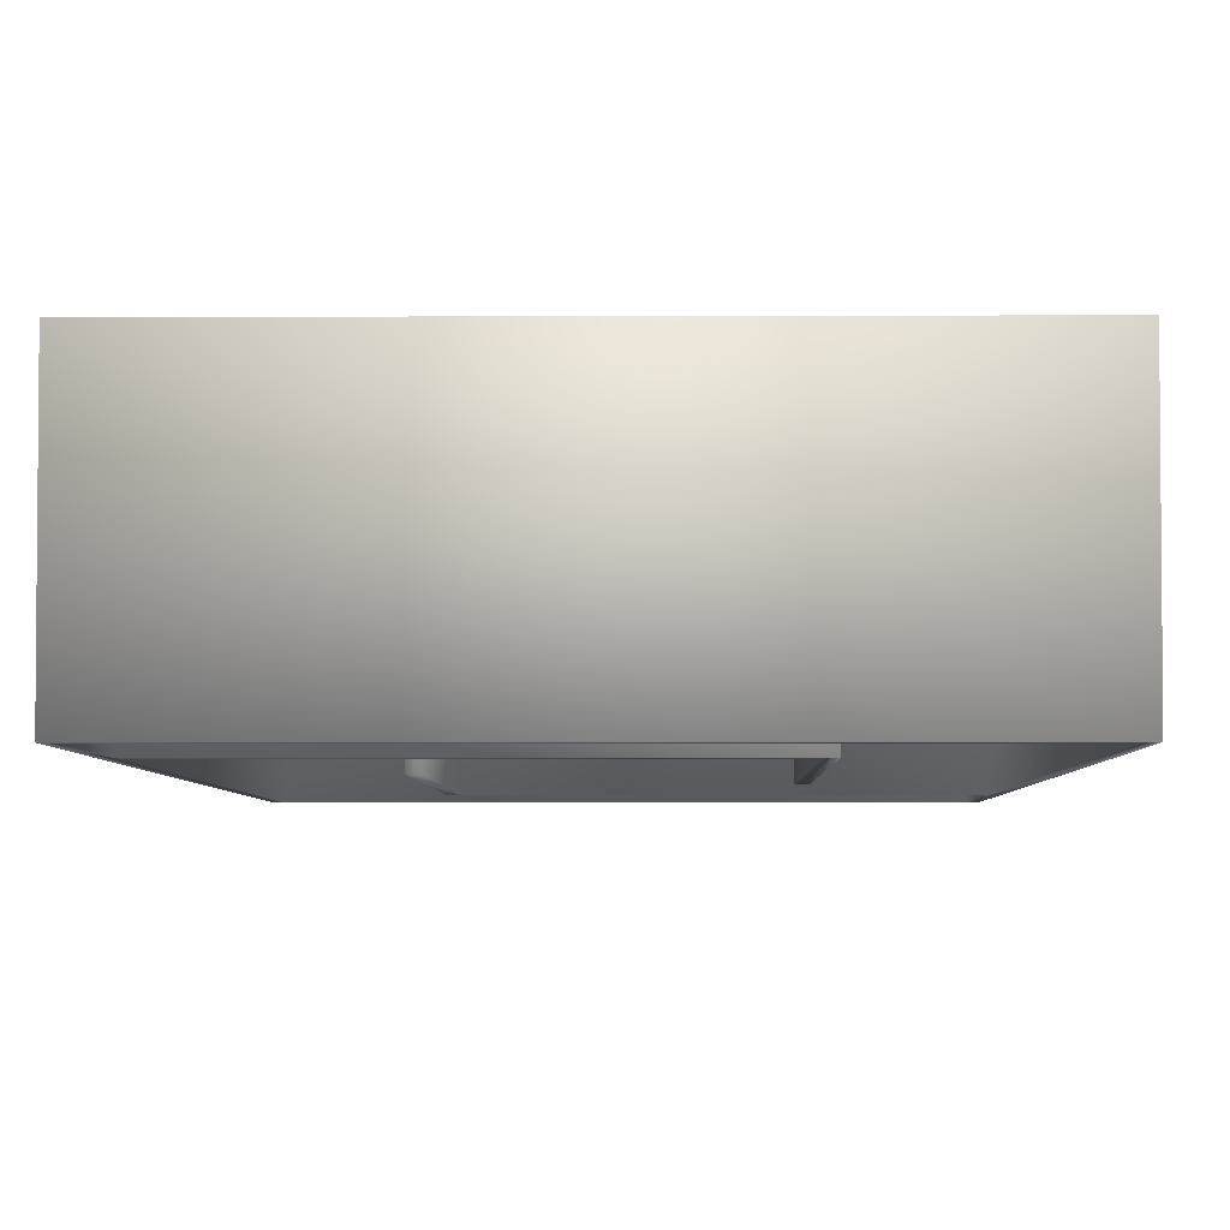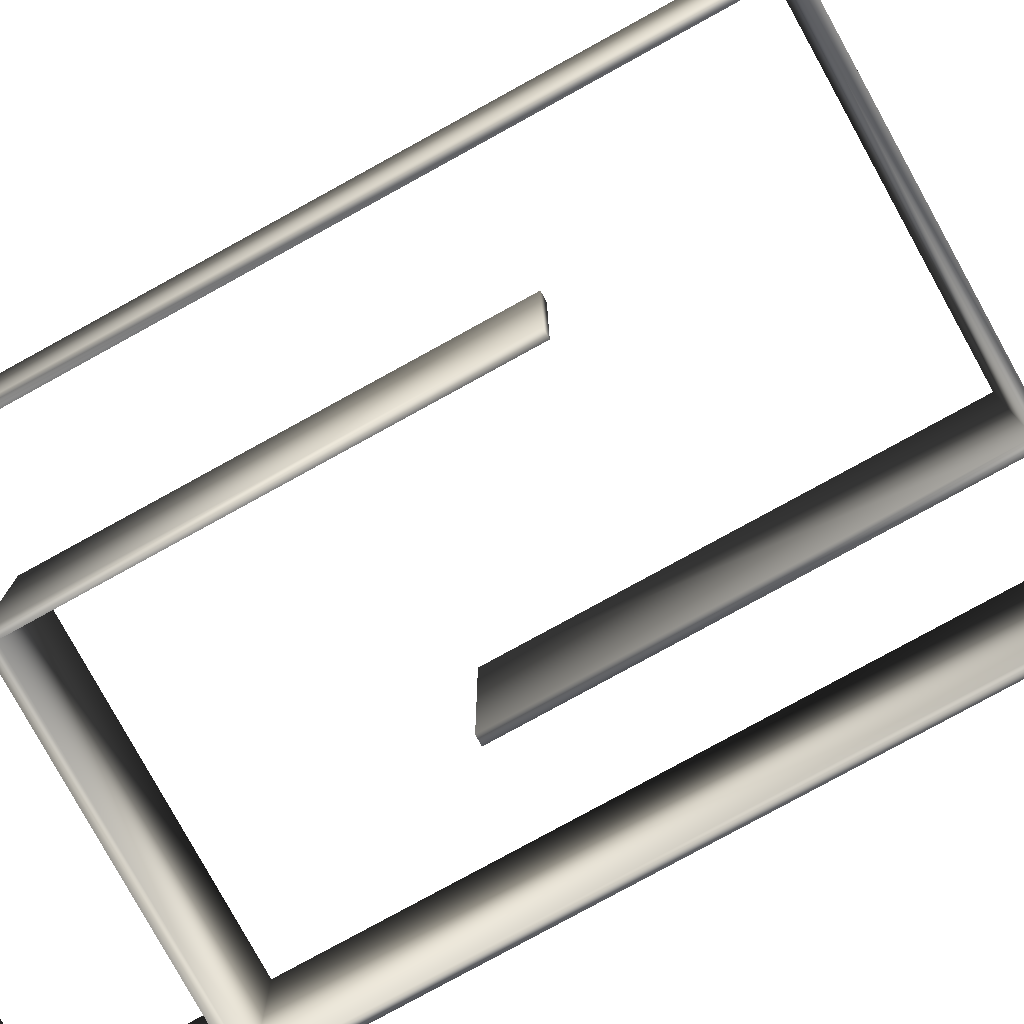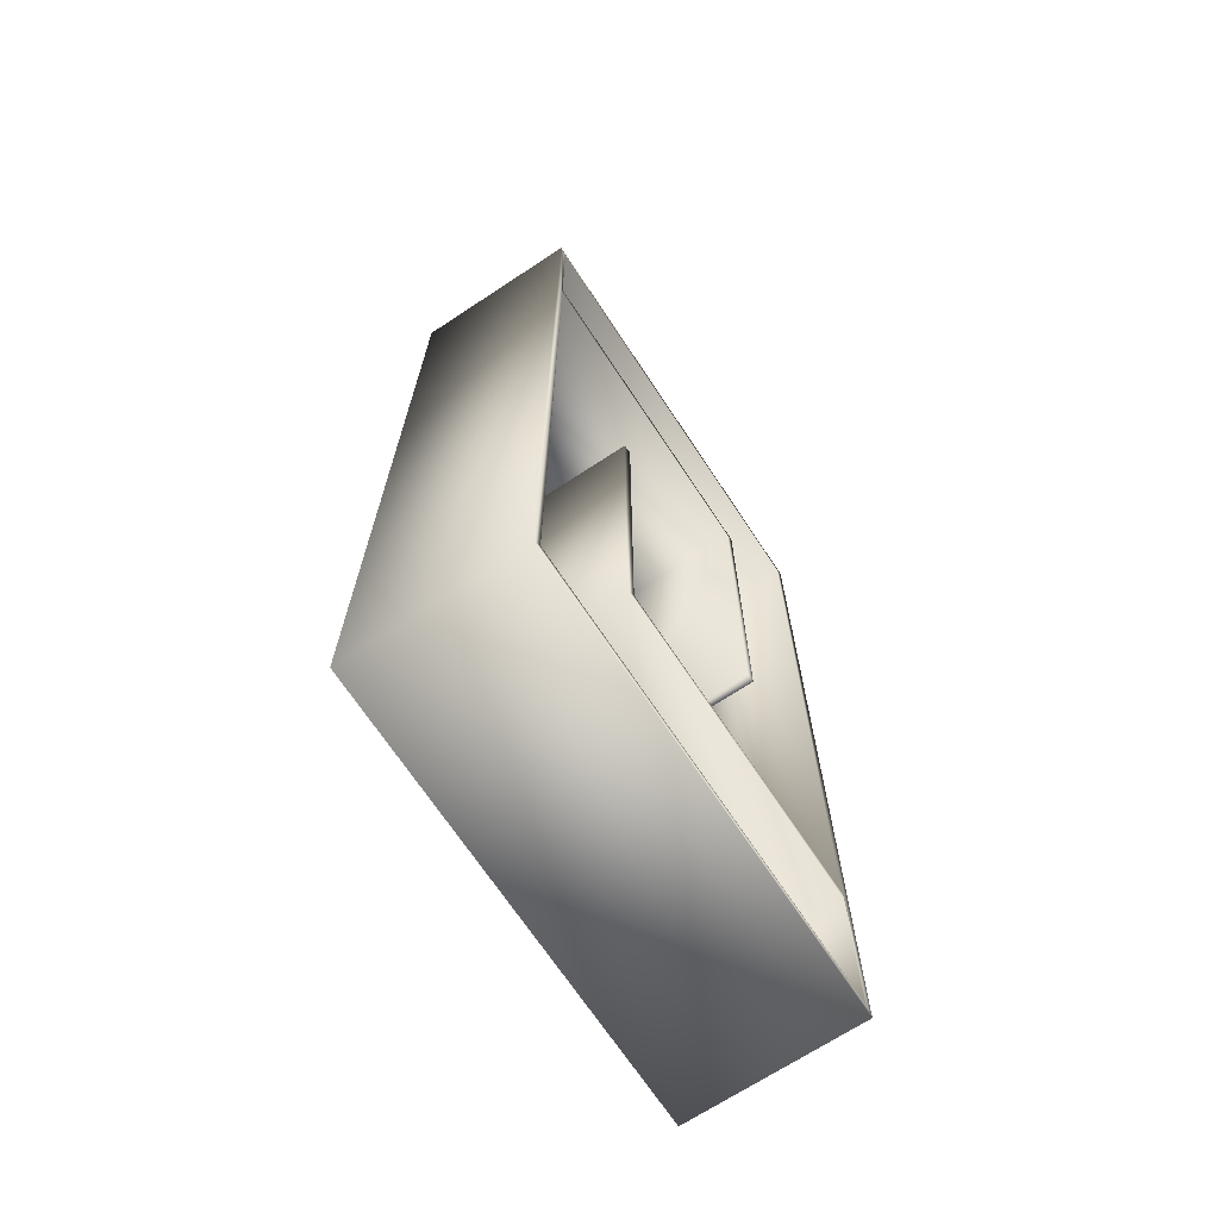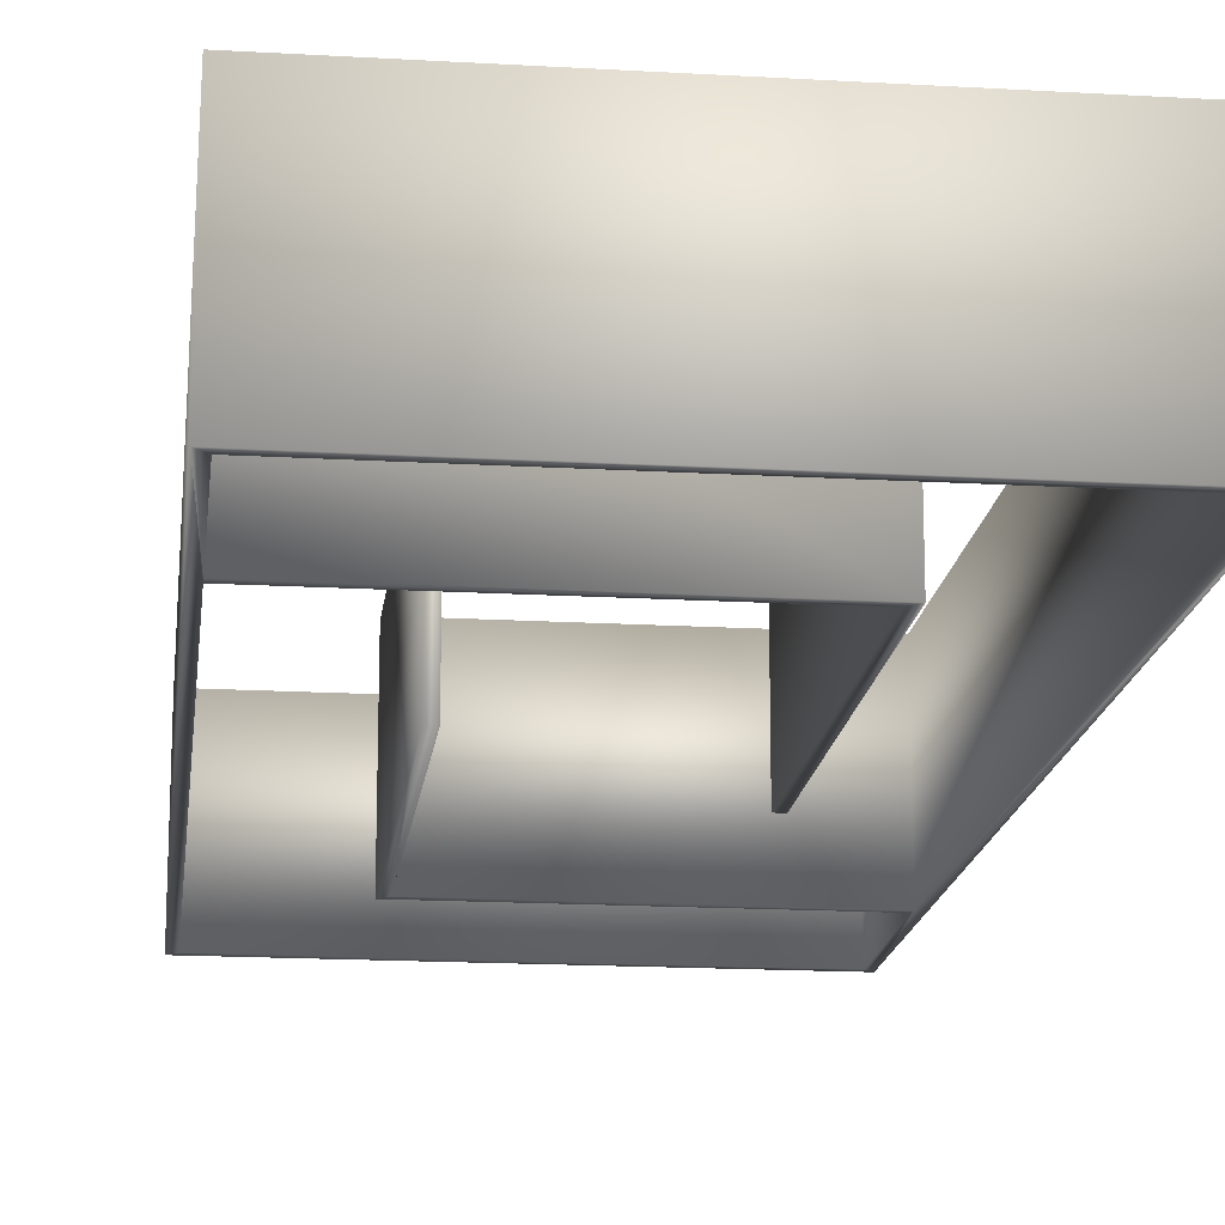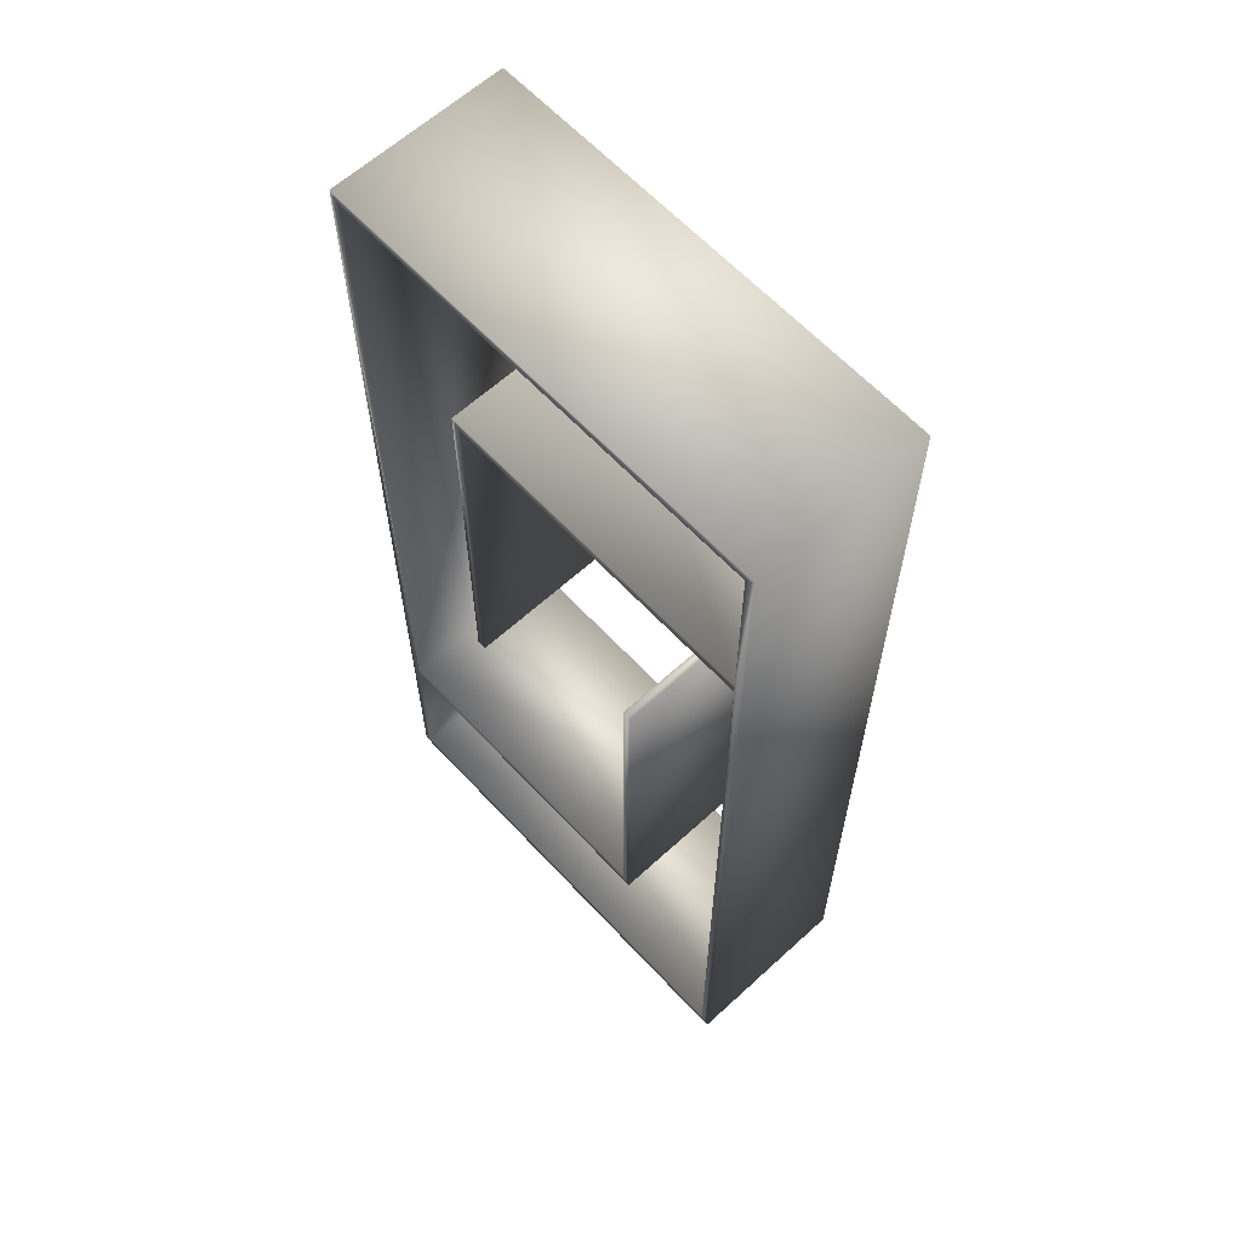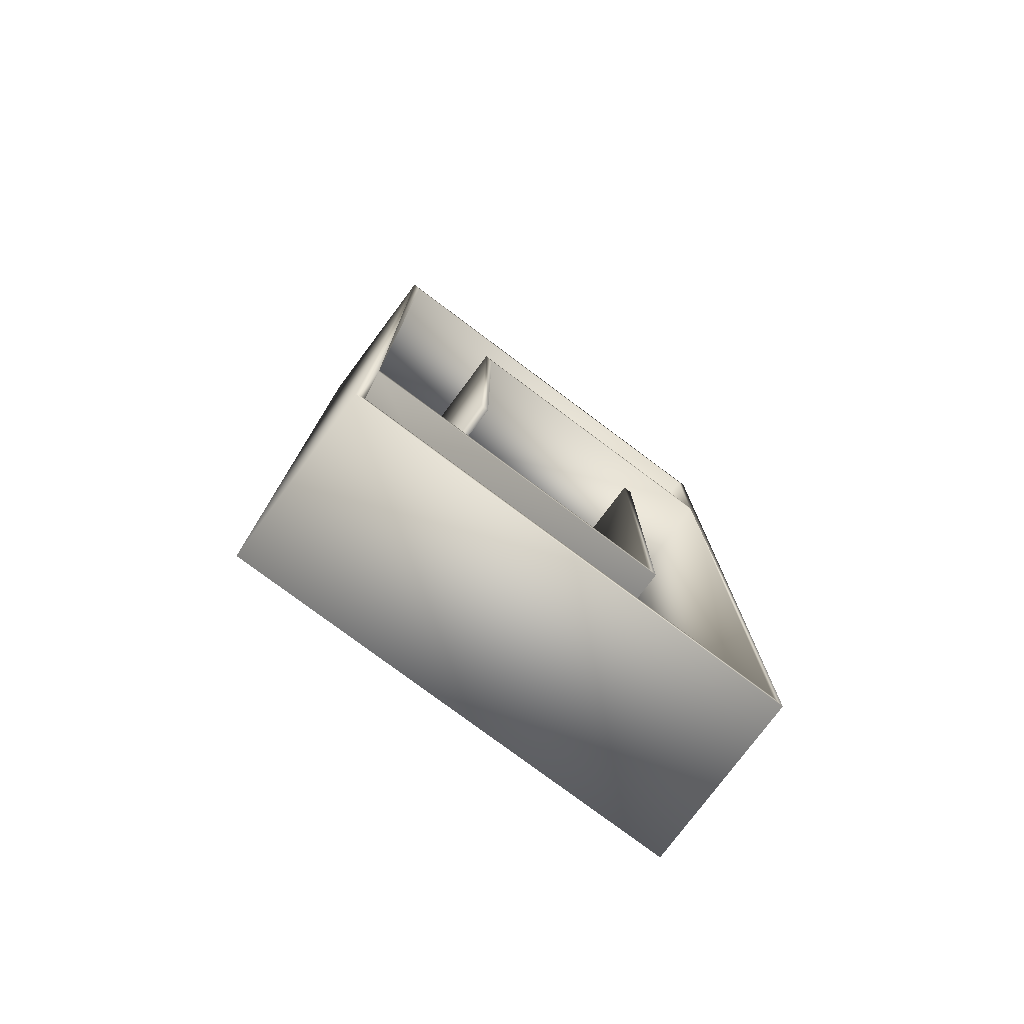
<metadata>
{"format":"obj","ext":"obj","renderer":"f3d","projection":"perspective","resolution":1024,"background":"white","views":[{"elev":-4.1,"azim":-179.2,"up":"+Z"},{"elev":-79.0,"azim":118.8,"up":"+Z"},{"elev":-69.2,"azim":123.4,"up":"+Y"},{"elev":-16.9,"azim":-6.7,"up":"+Z"},{"elev":62.5,"azim":47.2,"up":"+Y"},{"elev":-77.9,"azim":-36.8,"up":"+Y"}]}
</metadata>
<code>
v 2.55 4.6 0.99
v 2.6 0 0.99
v 2.6 5.6 0.99
v 0.05 1 0.99
v 0 5.6 0.99
v 0 0 0.99
v 0.7 2.35 0.99
v 0.75 2.35 0.99
v 0.7 4.6 0.99
v 0.75 4.55 0.99
v 2.55 4.55 0.99
v 2.55 0.05 0.99
v 0.05 0.05 0.99
v 1.9 3.25 0.99
v 1.85 3.25 0.99
v 1.9 1 0.99
v 1.85 1.05 0.99
v 0.05 1.05 0.99
v 0.05 5.55 0.99
v 2.55 5.55 0.99
v 2.55 4.55 0
v 2.6 5.6 0
v 2.6 0 0
v 0.05 1.05 0
v 0 0 0
v 0 5.6 0
v 0.75 2.35 0
v 0.7 2.35 0
v 0.75 4.55 0
v 0.7 4.6 0
v 2.55 4.6 0
v 2.55 5.55 0
v 0.05 5.55 0
v 1.85 3.25 0
v 1.9 3.25 0
v 1.85 1.05 0
v 1.9 1 0
v 0.05 1 0
v 0.05 0.05 0
v 2.55 0.05 0
f 1 2 3
f 4 5 6
f 7 8 9
f 9 8 10
f 9 10 1
f 1 10 11
f 1 11 2
f 2 11 12
f 2 12 6
f 6 12 13
f 6 13 4
f 14 15 16
f 16 15 17
f 16 17 4
f 4 17 18
f 4 18 5
f 5 18 19
f 5 19 3
f 3 19 20
f 3 20 1
f 21 22 23
f 24 25 26
f 27 28 29
f 29 28 30
f 29 30 21
f 21 30 31
f 21 31 22
f 22 31 32
f 22 32 26
f 26 32 33
f 26 33 24
f 34 35 36
f 36 35 37
f 36 37 24
f 24 37 38
f 24 38 25
f 25 38 39
f 25 39 23
f 23 39 40
f 23 40 21
f 2 6 23
f 23 6 25
f 3 2 22
f 22 2 23
f 5 3 26
f 26 3 22
f 6 5 25
f 25 5 26
f 13 12 39
f 39 12 40
f 12 11 40
f 40 11 21
f 11 10 21
f 21 10 29
f 10 8 29
f 29 8 27
f 8 7 27
f 27 7 28
f 7 9 28
f 28 9 30
f 9 1 30
f 30 1 31
f 1 20 31
f 31 20 32
f 20 19 32
f 32 19 33
f 19 18 33
f 33 18 24
f 18 17 24
f 24 17 36
f 17 15 36
f 36 15 34
f 15 14 34
f 34 14 35
f 14 16 35
f 35 16 37
f 16 4 37
f 37 4 38
f 4 13 38
f 38 13 39

</code>
